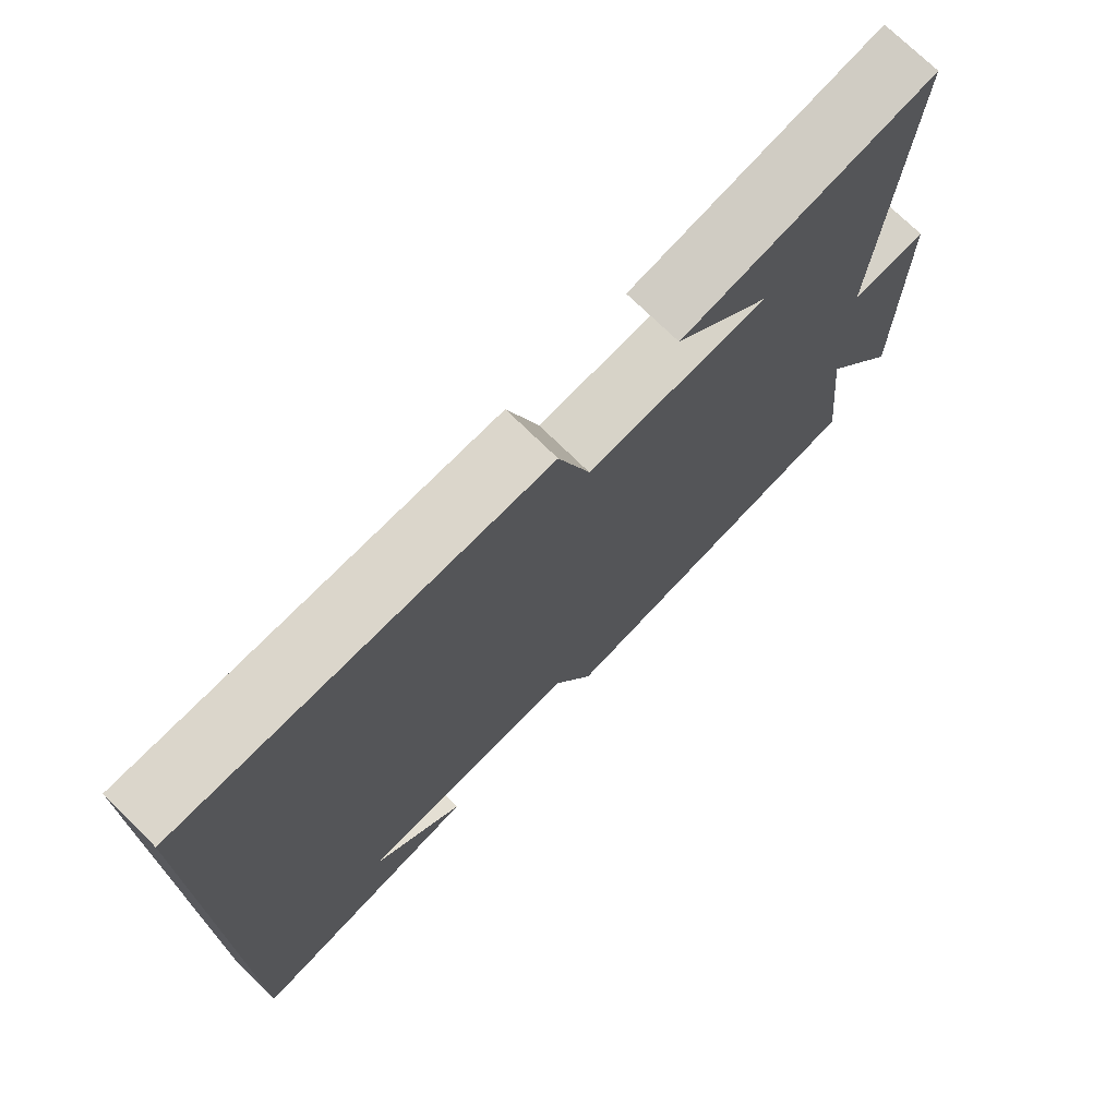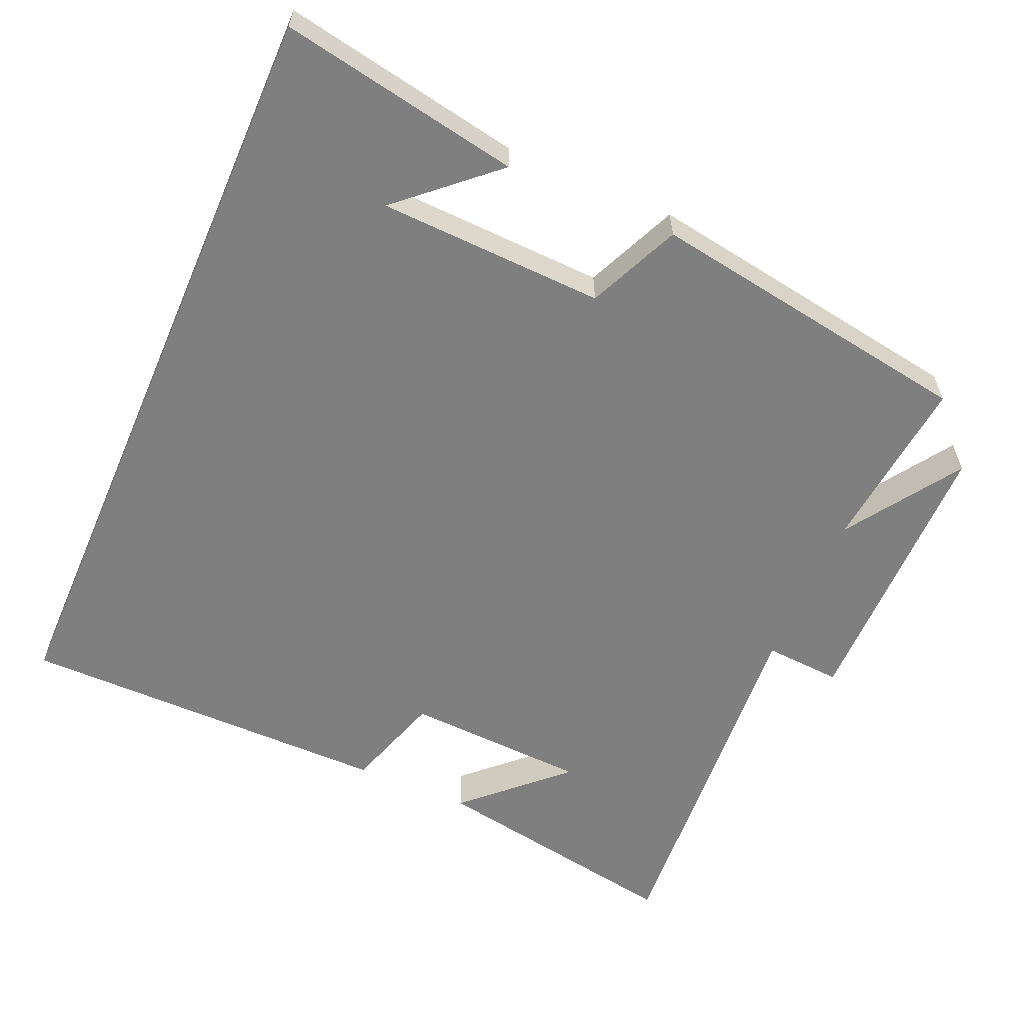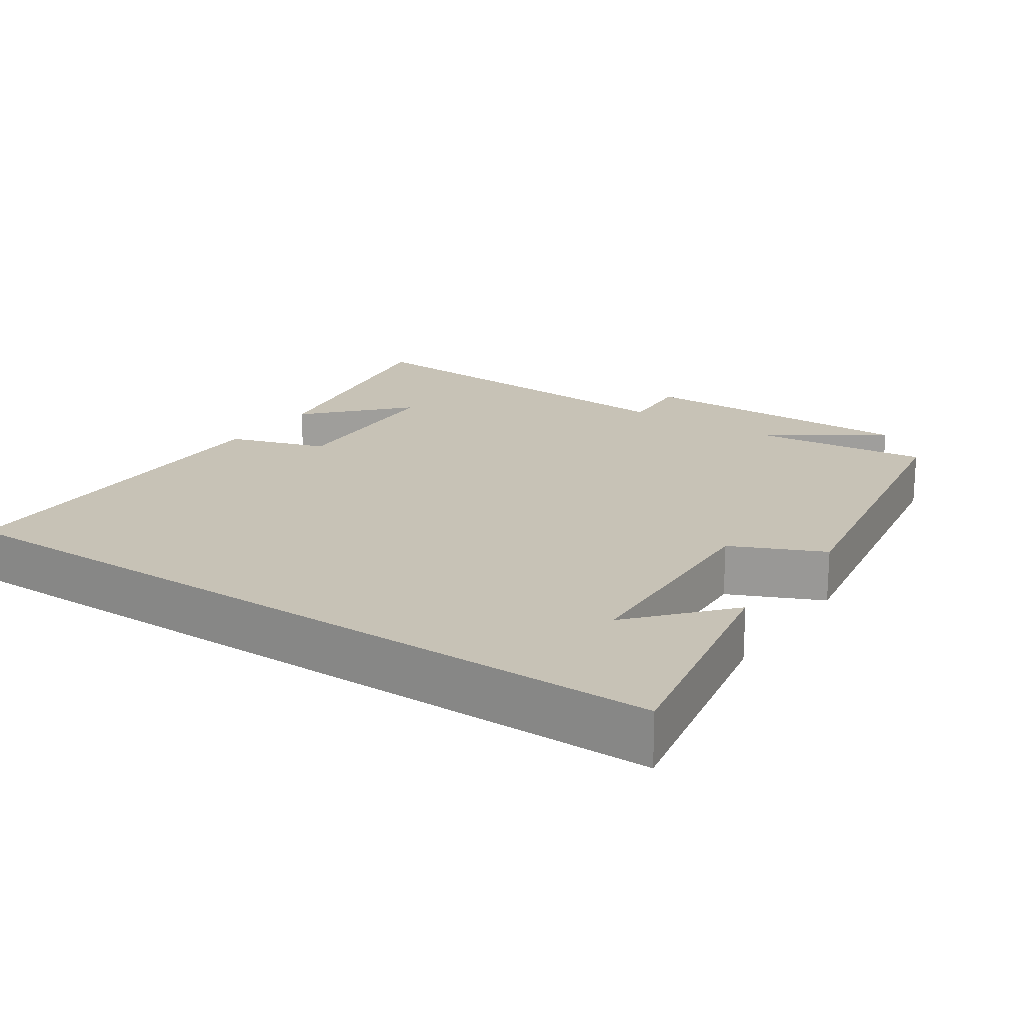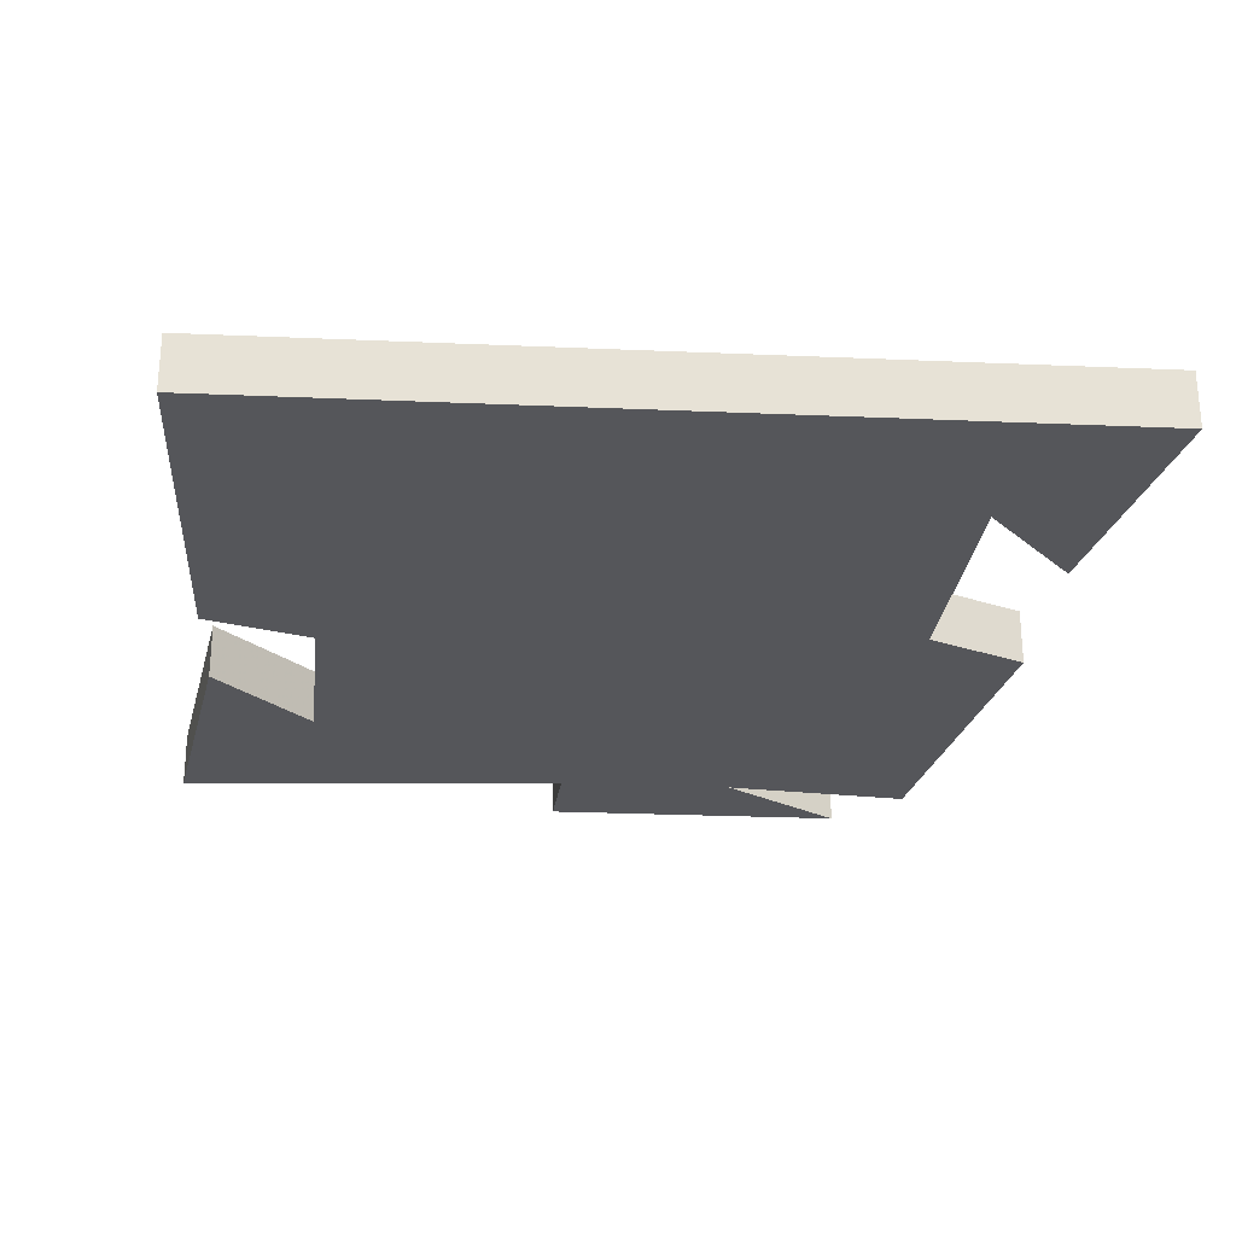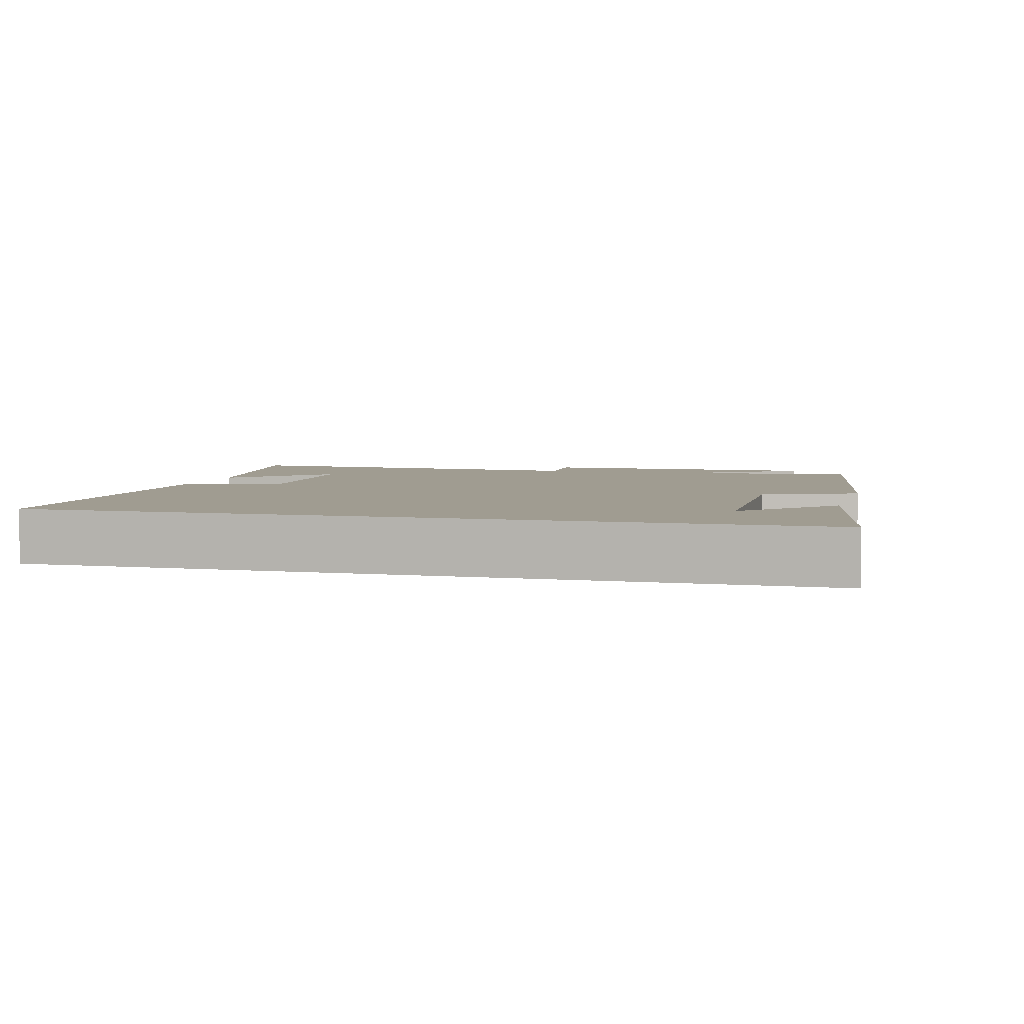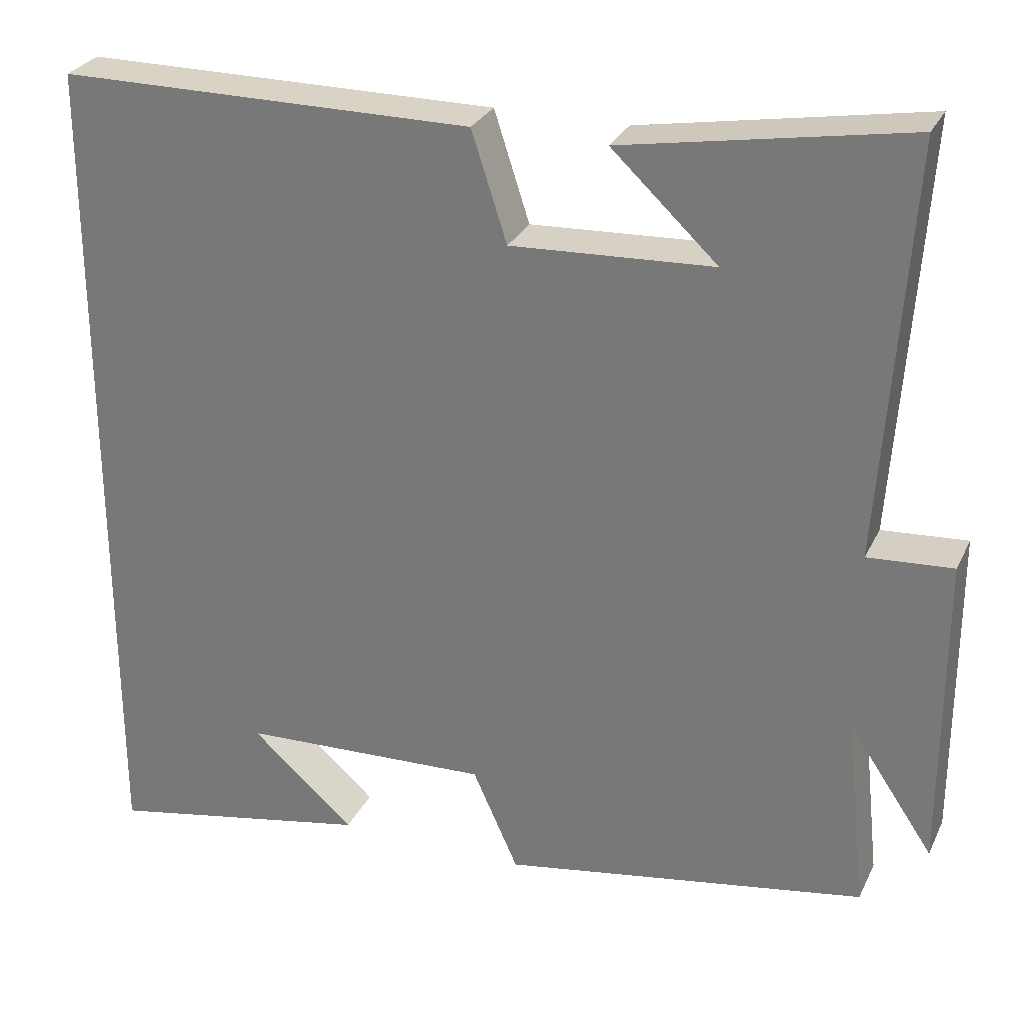
<metadata>
{"format":"obj","ext":"obj","renderer":"f3d","projection":"perspective","resolution":1024,"background":"white","views":[{"elev":73.5,"azim":134.5,"up":"+Z"},{"elev":-59.8,"azim":156.6,"up":"+Y"},{"elev":19.2,"azim":123.9,"up":"+Y"},{"elev":-26.0,"azim":86.1,"up":"+Y"},{"elev":4.4,"azim":105.2,"up":"+Y"},{"elev":28.3,"azim":-158.5,"up":"+Z"}]}
</metadata>
<code>
v -0.535 0.07 0.562
v -0.181 0.07 0.5
v -0.313 0.07 0.376
v -0.061 0.07 0.364
v -0.017 0.07 0.5
v 0.5 0.07 0.499
v 0.5 0.07 -0.562
v 0.168 0.07 -0.5
v 0.297 0.07 -0.385
v -0.015 0.07 -0.373
v -0.072 0.07 -0.5
v -0.526 0.07 -0.427
v -0.5 0.07 -0.183
v -0.606 0.07 -0.34
v -0.606 0.07 0.054
v -0.5 0.07 0.047
v -0.535 0 0.562
v -0.181 0 0.5
v -0.313 0 0.376
v -0.061 0 0.364
v -0.017 0 0.5
v 0.5 0 0.499
v 0.5 0 -0.562
v 0.168 0 -0.5
v 0.297 0 -0.385
v -0.015 0 -0.373
v -0.072 0 -0.5
v -0.526 0 -0.427
v -0.5 0 -0.183
v -0.606 0 -0.34
v -0.606 0 0.054
v -0.5 0 0.047
f 13 14 15 16
f 10 11 12 13
f 9 10 13 16
f 7 8 9
f 5 6 7 9
f 4 5 9
f 3 4 9 16
f 1 2 3
f 1 3 16
f 32 31 30 29
f 29 28 27 26
f 32 29 26 25
f 25 24 23
f 25 23 22 21
f 25 21 20
f 32 25 20 19
f 19 18 17
f 32 19 17
f 1 17 18 2
f 2 18 19 3
f 3 19 20 4
f 4 20 21 5
f 5 21 22 6
f 6 22 23 7
f 7 23 24 8
f 8 24 25 9
f 9 25 26 10
f 10 26 27 11
f 11 27 28 12
f 12 28 29 13
f 13 29 30 14
f 14 30 31 15
f 15 31 32 16
f 16 32 17 1

</code>
